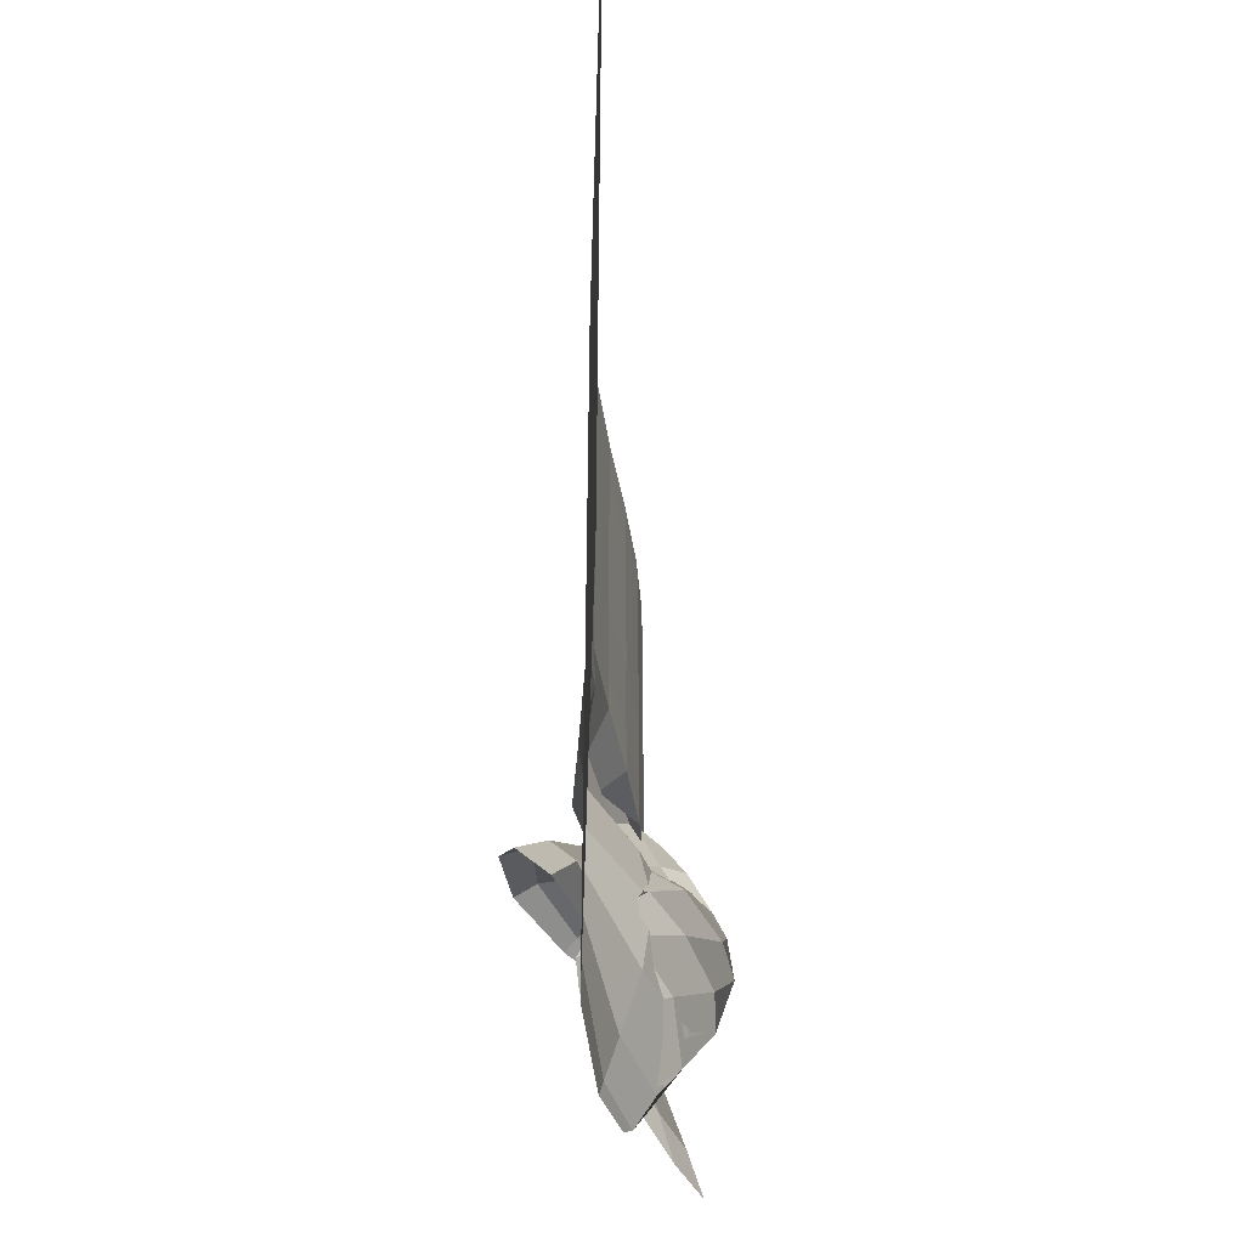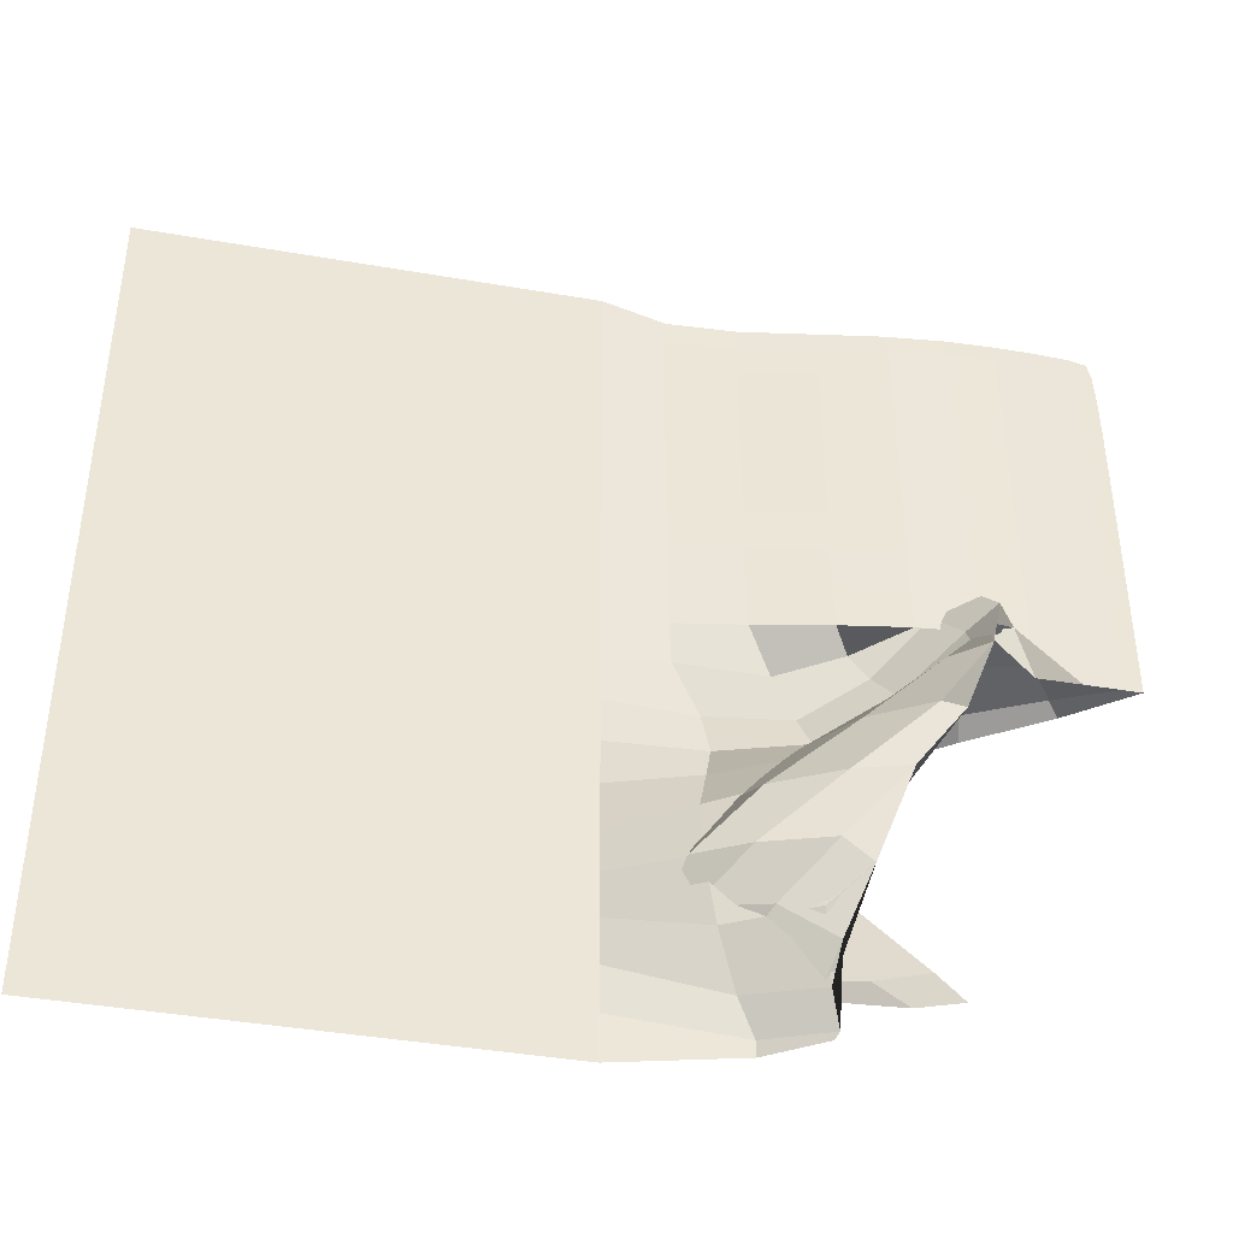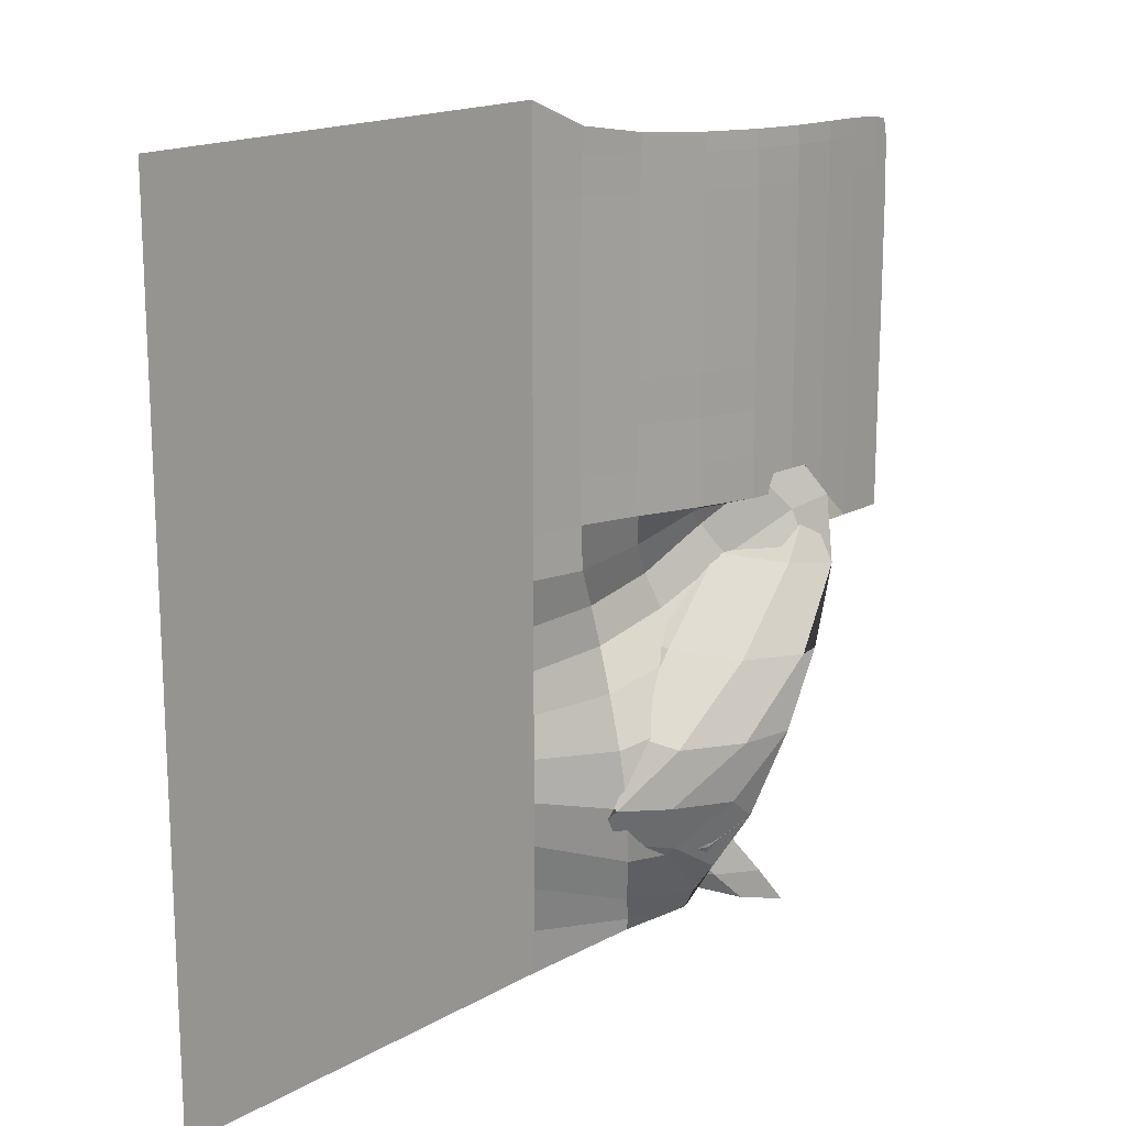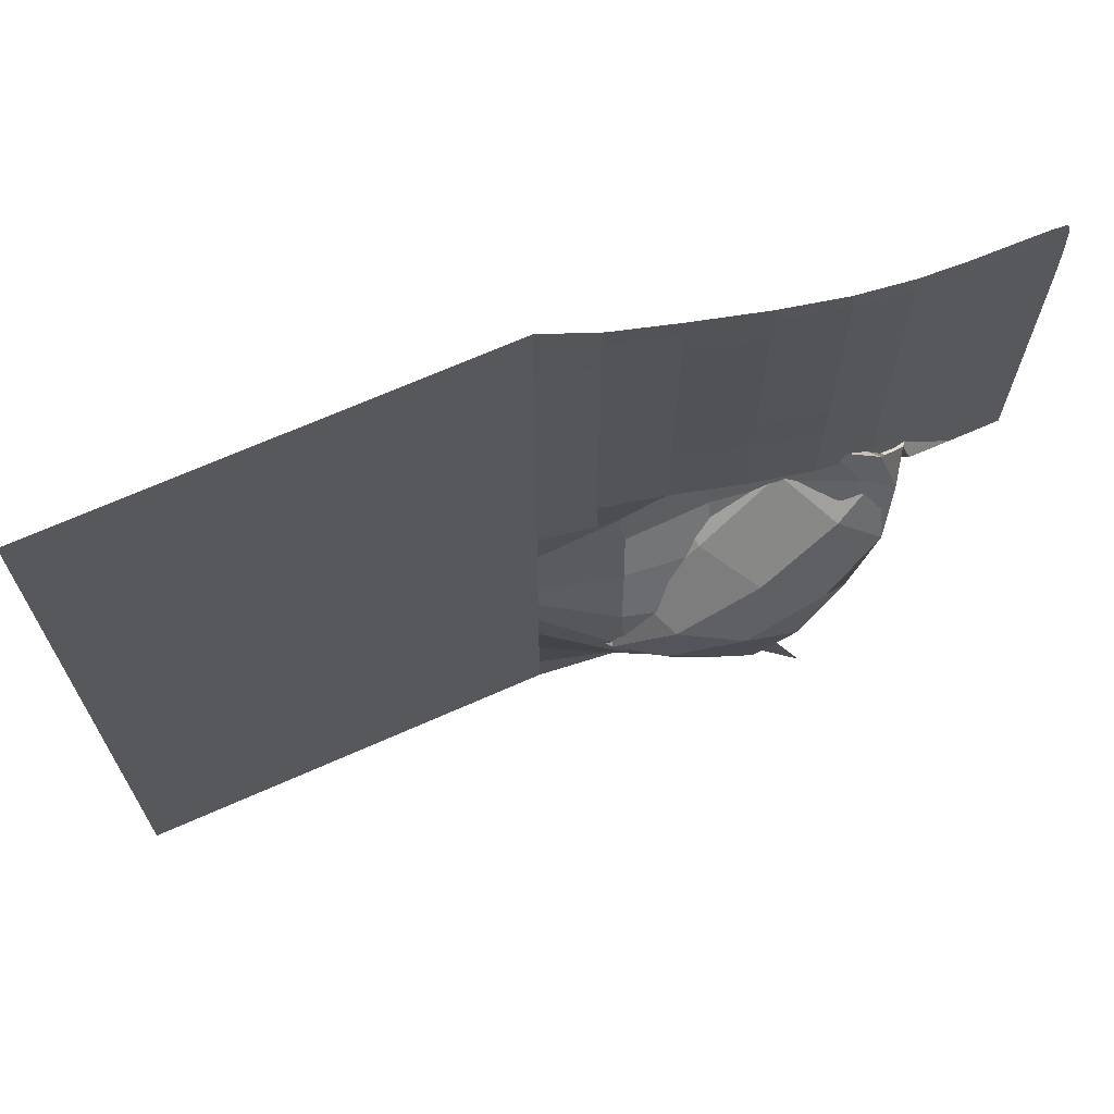
<metadata>
{"format":"obj","ext":"obj","renderer":"f3d","projection":"perspective","resolution":1024,"background":"white","views":[{"elev":-48.3,"azim":88.2,"up":"+Z"},{"elev":-41.3,"azim":168.1,"up":"+Z"},{"elev":17.0,"azim":131.6,"up":"+Z"},{"elev":69.0,"azim":156.1,"up":"+Z"}]}
</metadata>
<code>
o Grid
v -56.22 7.406 43.51
v -54.3 7.404 43.96
v -50.4 7.391 44.16
v -45.46 7.317 44.25
v -39.84 7.024 44.32
v -33.33 6.213 44.46
v -25.67 4.668 44.78
v -17.38 2.721 45.38
v -9.609 1.104 46.68
v -2.632 0 50
v 2.632 0 50
v 7.895 0 50
v 13.16 0 50
v 18.42 0 50
v 23.68 0 50
v 28.95 0 50
v 34.21 0 50
v 39.47 0 50
v 44.74 0 50
v 50 0 50
v -56.67 7.406 41.59
v -54.6 7.405 41.9
v -50.56 7.398 42.03
v -45.55 7.346 42.07
v -39.97 7.102 42.12
v -33.51 6.33 42.25
v -25.77 4.734 42.53
v -17.29 2.663 42.98
v -9.473 1.017 43.63
v -2.632 0 44.74
v 2.632 0 44.74
v 7.895 0 44.74
v 13.16 0 44.74
v 18.42 0 44.74
v 23.68 0 44.74
v 28.95 0 44.74
v 34.21 0 44.74
v 39.47 0 44.74
v 44.74 0 44.74
v 50 0 44.74
v -56.87 7.406 37.72
v -54.73 7.405 37.86
v -50.61 7.4 37.91
v -45.57 7.355 37.93
v -40.01 7.13 37.97
v -33.59 6.377 38.09
v -25.82 4.763 38.36
v -17.25 2.636 38.73
v -9.413 0.9779 39.1
v -2.632 0 39.47
v 2.632 0 39.47
v 7.895 0 39.47
v 13.16 0 39.47
v 18.42 0 39.47
v 23.68 0 39.47
v 28.95 0 39.47
v 34.21 0 39.47
v 39.47 0 39.47
v 44.74 0 39.47
v 50 0 39.47
v -56.94 7.406 32.89
v -54.77 7.405 32.93
v -50.62 7.4 32.94
v -45.58 7.357 32.95
v -40.02 7.137 32.99
v -33.61 6.391 33.11
v -25.83 4.772 33.38
v -17.24 2.628 33.73
v -9.395 0.9659 34.02
v -2.632 0 34.21
v 2.632 0 34.21
v 7.895 0 34.21
v 13.16 0 34.21
v 18.42 0 34.21
v 23.68 0 34.21
v 28.95 0 34.21
v 34.21 0 34.21
v 39.47 0 34.21
v 44.74 0 34.21
v 50 0 34.21
v -56.96 7.406 27.72
v -54.78 7.405 27.73
v -50.63 7.4 27.73
v -45.58 7.357 27.74
v -40.03 7.138 27.78
v -33.61 6.394 27.9
v -25.84 4.774 28.16
v -17.24 2.625 28.51
v -9.391 0.9633 28.79
v -2.632 0 28.95
v 2.632 0 28.95
v 7.895 0 28.95
v 13.16 0 28.95
v 18.42 0 28.95
v 23.68 0 28.95
v 28.95 0 28.95
v 34.21 0 28.95
v 39.47 0 28.95
v 44.74 0 28.95
v 50 0 28.95
v -56.96 7.406 22.47
v -54.78 7.405 22.48
v -50.63 7.4 22.48
v -45.58 7.357 22.48
v -40.03 7.138 22.52
v -33.61 6.394 22.64
v -25.84 4.774 22.91
v -17.23 2.625 23.26
v -9.39 0.963 23.53
v -2.632 0 23.68
v 2.632 0 23.68
v 7.895 0 23.68
v 13.16 0 23.68
v 18.42 0 23.68
v 23.68 0 23.68
v 28.95 0 23.68
v 34.21 0 23.68
v 39.47 0 23.68
v 44.74 0 23.68
v 50 0 23.68
v -56.96 7.406 17.21
v -54.78 7.405 17.21
v -50.63 7.4 17.21
v -45.58 7.357 17.22
v -40.03 7.138 17.26
v -33.61 6.394 17.38
v -25.84 4.775 17.64
v -17.23 2.625 17.99
v -9.39 0.963 18.26
v -2.632 0 18.42
v 2.632 0 18.42
v 7.895 0 18.42
v 13.16 0 18.42
v 18.42 0 18.42
v 23.68 0 18.42
v 28.95 0 18.42
v 34.21 0 18.42
v 39.47 0 18.42
v 44.74 0 18.42
v 50 0 18.42
v -56.96 7.406 11.95
v -54.78 7.405 11.95
v -50.63 7.4 11.95
v -45.58 7.357 11.96
v -40.03 7.138 11.99
v -33.61 6.395 12.12
v -25.62 4.659 12.39
v -17.24 2.627 12.73
v -9.392 0.9642 13
v -2.632 0 13.16
v 2.632 0 13.16
v 7.895 0 13.16
v 13.16 0 13.16
v 18.42 0 13.16
v 23.68 0 13.16
v 28.95 0 13.16
v 34.21 0 13.16
v 39.47 0 13.16
v 44.74 0 13.16
v 50 0 13.16
v -56.96 7.406 6.687
v -54.78 7.405 6.687
v -50.63 7.4 6.688
v -45.58 7.357 6.695
v -40.03 7.138 6.731
v -33.62 6.397 6.852
v -25.85 4.784 7.115
v -17.26 2.64 7.464
v -9.405 0.9724 7.736
v -2.632 0 7.895
v 2.632 0 7.895
v 7.895 0 7.895
v 13.16 0 7.895
v 18.42 0 7.895
v 23.68 0 7.895
v 28.95 0 7.895
v 34.21 0 7.895
v 39.47 0 7.895
v 44.74 0 7.895
v 50 0 7.895
v -56.96 7.406 1.424
v -54.78 7.405 1.424
v -50.63 7.4 1.425
v -45.58 7.358 1.432
v -40.03 7.142 1.467
v -33.64 6.414 1.586
v -25.91 4.825 1.845
v -17.34 2.696 2.192
v -9.461 1.009 2.467
v -2.632 0 2.632
v 2.632 0 2.632
v 7.895 0 2.632
v 13.16 0 2.632
v 18.42 0 2.632
v 23.68 0 2.632
v 28.95 0 2.632
v 34.21 0 2.632
v 39.47 0 2.632
v 44.74 0 2.632
v 50 0 2.632
v -56.96 7.406 -3.839
v -54.78 7.405 -3.839
v -50.63 7.4 -3.838
v -45.59 7.36 -3.832
v -39.58 7.198 3.041
v -33.92 4.897 3.684
v -27.83 1.878 0.5268
v -20.09 0.3014 -2.279
v -9.617 1.109 -2.812
v -2.632 0 -2.632
v 2.632 0 -2.632
v 7.895 0 -2.632
v 13.16 0 -2.632
v 18.42 0 -2.632
v 23.68 0 -2.632
v 28.95 0 -2.632
v 34.21 0 -2.632
v 39.47 0 -2.632
v 44.74 0 -2.632
v 50 0 -2.632
v -51.02 -1.186 -1.291
v -49.77 0.1434 -0.1543
v -46.9 3.906 0.869
v -43.73 7.904 2.081
v -40.14 8.966 4.804
v -35.73 5.861 3.639
v -30.22 1.434 -1.726
v -22.88 -0.872 -6.565
v -12.87 -0.4412 -8.045
v -2.632 0 -7.895
v 2.632 0 -7.895
v 7.895 0 -7.895
v 13.16 0 -7.895
v 18.42 0 -7.895
v 23.68 0 -7.895
v 28.95 0 -7.895
v 34.21 0 -7.895
v 39.47 0 -7.895
v 44.74 0 -7.895
v 50 0 -7.895
v -42.07 -6.855 -1.551
v -41.41 -4.292 -0.03063
v -40.7 2.264 0.8226
v -40.99 9.199 1.087
v -40.96 11.77 1.589
v -38.12 8.813 -0.2642
v -32.12 3.827 -5.549
v -23.9 0.7945 -10.72
v -13.62 0.2819 -12.92
v -2.632 0 -13.16
v 2.632 0 -13.16
v 7.895 0 -13.16
v 13.16 0 -13.16
v 18.42 0 -13.16
v 23.68 0 -13.16
v 28.95 0 -13.16
v 34.21 0 -13.16
v 39.47 0 -13.16
v 44.74 0 -13.16
v 50 0 -13.16
v -30.98 -8.334 -6.075
v -30.33 -4.875 -5.235
v -31.47 2.85 -5.208
v -35.12 10.78 -5.771
v -38.93 14.21 -5.907
v -38.43 12.16 -6.993
v -32.34 7.863 -10.77
v -22.95 4.693 -15.33
v -12.51 2.696 -17.88
v -2.632 0 -18.42
v 2.632 0 -18.42
v 7.895 0 -18.42
v 13.16 0 -18.42
v 18.42 0 -18.42
v 23.68 0 -18.42
v 28.95 0 -18.42
v 34.21 0 -18.42
v 39.47 0 -18.42
v 44.74 0 -18.42
v 50 0 -18.42
v -22.34 -6.573 -13.03
v -20.79 -3.108 -13.39
v -21.4 4.017 -14.4
v -25.96 11.32 -15.35
v -32.51 15.18 -15.31
v -35.3 14.75 -15.27
v -30.94 12.04 -17.57
v -21.47 9.069 -21.42
v -11.14 5.434 -23.72
v -2.632 0 -23.68
v 2.632 0 -23.68
v 7.895 0 -23.68
v 13.16 0 -23.68
v 18.42 0 -23.68
v 23.68 0 -23.68
v 28.95 0 -23.68
v 34.21 0 -23.68
v 39.47 0 -23.68
v 44.74 0 -23.68
v 50 0 -23.68
v -19.16 -2.81 -19.64
v -16.01 -0.3555 -20.69
v -13.67 4.542 -22.59
v -16.23 9.974 -23.98
v -23.41 14.03 -24.09
v -29.36 15.54 -23.79
v -28.54 14.45 -25.65
v -20.93 11.51 -29.08
v -11.04 6.741 -30.53
v -2.632 0 -28.95
v 2.632 0 -28.95
v 7.895 0 -28.95
v 13.16 0 -28.95
v 18.42 0 -28.95
v 23.68 0 -28.95
v 28.95 0 -28.95
v 34.21 0 -28.95
v 39.47 0 -28.95
v 44.74 0 -28.95
v 50 0 -28.95
v -21.11 1.883 -26.45
v -16.45 2.518 -27.45
v -10.63 3.866 -29.26
v -9.651 6.297 -30.46
v -15.14 9.943 -30.85
v -22.53 13.05 -31.29
v -25.56 13.21 -33.88
v -21.37 10.4 -37.33
v -12.4 5.76 -37.66
v -2.632 0 -34.21
v 2.632 0 -34.21
v 7.895 0 -34.21
v 13.16 0 -34.21
v 18.42 0 -34.21
v 23.68 0 -34.21
v 28.95 0 -34.21
v 34.21 0 -34.21
v 39.47 0 -34.21
v 44.74 0 -34.21
v 50 0 -34.21
v -25.92 6.559 -35.03
v -20.53 5.113 -35.5
v -12.38 2.647 -35.61
v -8.05 1.891 -35.08
v -10.42 4.737 -35.14
v -17.21 8.784 -36.64
v -23 9.834 -40.4
v -22.43 7.425 -44.02
v -14.56 3.749 -43.68
v -2.632 0 -39.47
v 2.632 0 -39.47
v 7.895 0 -39.47
v 13.16 0 -39.47
v 18.42 0 -39.47
v 23.68 0 -39.47
v 28.95 0 -39.47
v 34.21 0 -39.47
v 39.47 0 -39.47
v 44.74 0 -39.47
v 50 0 -39.47
v -31.09 10.55 -43.41
v -26 7.722 -43.17
v -17.12 2.576 -40.85
v -10.53 -0.3857 -37.99
v -9.804 1.654 -37.28
v -14.87 5.854 -39.42
v -21.75 7.249 -43.69
v -23.64 5.225 -47.22
v -16.53 2.363 -47.28
v -2.632 0 -44.74
v 2.632 0 -44.74
v 7.895 0 -44.74
v 13.16 0 -44.74
v 18.42 0 -44.74
v 23.68 0 -44.74
v 28.95 0 -44.74
v 34.21 0 -44.74
v 39.47 0 -44.74
v 44.74 0 -44.74
v 50 0 -44.74
v -33.39 12.24 -47.38
v -29.19 9.301 -46.65
v -20.81 3.627 -43.19
v -13.55 0.03288 -39.41
v -11.2 1.258 -38.31
v -14.72 4.72 -40.43
v -21.01 5.993 -44.37
v -23.31 4.341 -47.64
v -16.66 1.932 -48.85
v -2.632 0 -50
v 2.632 0 -50
v 7.895 0 -50
v 13.16 0 -50
v 18.42 0 -50
v 23.68 0 -50
v 28.95 0 -50
v 34.21 0 -50
v 39.47 0 -50
v 44.74 0 -50
v 50 0 -50
f 1 2 22 21
f 2 3 23 22
f 3 4 24 23
f 4 5 25 24
f 5 6 26 25
f 6 7 27 26
f 7 8 28 27
f 8 9 29 28
f 9 10 30 29
f 10 11 31 30
f 11 12 32 31
f 12 13 33 32
f 13 14 34 33
f 14 15 35 34
f 15 16 36 35
f 16 17 37 36
f 17 18 38 37
f 18 19 39 38
f 19 20 40 39
f 21 22 42 41
f 22 23 43 42
f 23 24 44 43
f 24 25 45 44
f 25 26 46 45
f 26 27 47 46
f 27 28 48 47
f 28 29 49 48
f 29 30 50 49
f 30 31 51 50
f 31 32 52 51
f 32 33 53 52
f 33 34 54 53
f 34 35 55 54
f 35 36 56 55
f 36 37 57 56
f 37 38 58 57
f 38 39 59 58
f 39 40 60 59
f 41 42 62 61
f 42 43 63 62
f 43 44 64 63
f 44 45 65 64
f 45 46 66 65
f 46 47 67 66
f 47 48 68 67
f 48 49 69 68
f 49 50 70 69
f 50 51 71 70
f 51 52 72 71
f 52 53 73 72
f 53 54 74 73
f 54 55 75 74
f 55 56 76 75
f 56 57 77 76
f 57 58 78 77
f 58 59 79 78
f 59 60 80 79
f 61 62 82 81
f 62 63 83 82
f 63 64 84 83
f 64 65 85 84
f 65 66 86 85
f 66 67 87 86
f 67 68 88 87
f 68 69 89 88
f 69 70 90 89
f 70 71 91 90
f 71 72 92 91
f 72 73 93 92
f 73 74 94 93
f 74 75 95 94
f 75 76 96 95
f 76 77 97 96
f 77 78 98 97
f 78 79 99 98
f 79 80 100 99
f 81 82 102 101
f 82 83 103 102
f 83 84 104 103
f 84 85 105 104
f 85 86 106 105
f 86 87 107 106
f 87 88 108 107
f 88 89 109 108
f 89 90 110 109
f 90 91 111 110
f 91 92 112 111
f 92 93 113 112
f 93 94 114 113
f 94 95 115 114
f 95 96 116 115
f 96 97 117 116
f 97 98 118 117
f 98 99 119 118
f 99 100 120 119
f 101 102 122 121
f 102 103 123 122
f 103 104 124 123
f 104 105 125 124
f 105 106 126 125
f 106 107 127 126
f 107 108 128 127
f 108 109 129 128
f 109 110 130 129
f 110 111 131 130
f 111 112 132 131
f 112 113 133 132
f 113 114 134 133
f 114 115 135 134
f 115 116 136 135
f 116 117 137 136
f 117 118 138 137
f 118 119 139 138
f 119 120 140 139
f 121 122 142 141
f 122 123 143 142
f 123 124 144 143
f 124 125 145 144
f 125 126 146 145
f 126 127 147 146
f 127 128 148 147
f 128 129 149 148
f 129 130 150 149
f 130 131 151 150
f 131 132 152 151
f 132 133 153 152
f 133 134 154 153
f 134 135 155 154
f 135 136 156 155
f 136 137 157 156
f 137 138 158 157
f 138 139 159 158
f 139 140 160 159
f 141 142 162 161
f 142 143 163 162
f 143 144 164 163
f 144 145 165 164
f 145 146 166 165
f 146 147 167 166
f 147 148 168 167
f 148 149 169 168
f 149 150 170 169
f 150 151 171 170
f 151 152 172 171
f 152 153 173 172
f 153 154 174 173
f 154 155 175 174
f 155 156 176 175
f 156 157 177 176
f 157 158 178 177
f 158 159 179 178
f 159 160 180 179
f 161 162 182 181
f 162 163 183 182
f 163 164 184 183
f 164 165 185 184
f 165 166 186 185
f 166 167 187 186
f 167 168 188 187
f 168 169 189 188
f 169 170 190 189
f 170 171 191 190
f 171 172 192 191
f 172 173 193 192
f 173 174 194 193
f 174 175 195 194
f 175 176 196 195
f 176 177 197 196
f 177 178 198 197
f 178 179 199 198
f 179 180 200 199
f 181 182 202 201
f 182 183 203 202
f 183 184 204 203
f 184 185 205 204
f 185 186 206 205
f 186 187 207 206
f 187 188 208 207
f 188 189 209 208
f 189 190 210 209
f 190 191 211 210
f 191 192 212 211
f 192 193 213 212
f 193 194 214 213
f 194 195 215 214
f 195 196 216 215
f 196 197 217 216
f 197 198 218 217
f 198 199 219 218
f 199 200 220 219
f 201 202 222 221
f 202 203 223 222
f 203 204 224 223
f 204 205 225 224
f 205 206 226 225
f 206 207 227 226
f 207 208 228 227
f 208 209 229 228
f 209 210 230 229
f 210 211 231 230
f 211 212 232 231
f 212 213 233 232
f 213 214 234 233
f 214 215 235 234
f 215 216 236 235
f 216 217 237 236
f 217 218 238 237
f 218 219 239 238
f 219 220 240 239
f 221 222 242 241
f 222 223 243 242
f 223 224 244 243
f 224 225 245 244
f 225 226 246 245
f 226 227 247 246
f 227 228 248 247
f 228 229 249 248
f 229 230 250 249
f 230 231 251 250
f 231 232 252 251
f 232 233 253 252
f 233 234 254 253
f 234 235 255 254
f 235 236 256 255
f 236 237 257 256
f 237 238 258 257
f 238 239 259 258
f 239 240 260 259
f 241 242 262 261
f 242 243 263 262
f 243 244 264 263
f 244 245 265 264
f 245 246 266 265
f 246 247 267 266
f 247 248 268 267
f 248 249 269 268
f 249 250 270 269
f 250 251 271 270
f 251 252 272 271
f 252 253 273 272
f 253 254 274 273
f 254 255 275 274
f 255 256 276 275
f 256 257 277 276
f 257 258 278 277
f 258 259 279 278
f 259 260 280 279
f 261 262 282 281
f 262 263 283 282
f 263 264 284 283
f 264 265 285 284
f 265 266 286 285
f 266 267 287 286
f 267 268 288 287
f 268 269 289 288
f 269 270 290 289
f 270 271 291 290
f 271 272 292 291
f 272 273 293 292
f 273 274 294 293
f 274 275 295 294
f 275 276 296 295
f 276 277 297 296
f 277 278 298 297
f 278 279 299 298
f 279 280 300 299
f 281 282 302 301
f 282 283 303 302
f 283 284 304 303
f 284 285 305 304
f 285 286 306 305
f 286 287 307 306
f 287 288 308 307
f 288 289 309 308
f 289 290 310 309
f 290 291 311 310
f 291 292 312 311
f 292 293 313 312
f 293 294 314 313
f 294 295 315 314
f 295 296 316 315
f 296 297 317 316
f 297 298 318 317
f 298 299 319 318
f 299 300 320 319
f 301 302 322 321
f 302 303 323 322
f 303 304 324 323
f 304 305 325 324
f 305 306 326 325
f 306 307 327 326
f 307 308 328 327
f 308 309 329 328
f 309 310 330 329
f 310 311 331 330
f 311 312 332 331
f 312 313 333 332
f 313 314 334 333
f 314 315 335 334
f 315 316 336 335
f 316 317 337 336
f 317 318 338 337
f 318 319 339 338
f 319 320 340 339
f 321 322 342 341
f 322 323 343 342
f 323 324 344 343
f 324 325 345 344
f 325 326 346 345
f 326 327 347 346
f 327 328 348 347
f 328 329 349 348
f 329 330 350 349
f 330 331 351 350
f 331 332 352 351
f 332 333 353 352
f 333 334 354 353
f 334 335 355 354
f 335 336 356 355
f 336 337 357 356
f 337 338 358 357
f 338 339 359 358
f 339 340 360 359
f 341 342 362 361
f 342 343 363 362
f 343 344 364 363
f 344 345 365 364
f 345 346 366 365
f 346 347 367 366
f 347 348 368 367
f 348 349 369 368
f 349 350 370 369
f 350 351 371 370
f 351 352 372 371
f 352 353 373 372
f 353 354 374 373
f 354 355 375 374
f 355 356 376 375
f 356 357 377 376
f 357 358 378 377
f 358 359 379 378
f 359 360 380 379
f 361 362 382 381
f 362 363 383 382
f 363 364 384 383
f 364 365 385 384
f 365 366 386 385
f 366 367 387 386
f 367 368 388 387
f 368 369 389 388
f 369 370 390 389
f 370 371 391 390
f 371 372 392 391
f 372 373 393 392
f 373 374 394 393
f 374 375 395 394
f 375 376 396 395
f 376 377 397 396
f 377 378 398 397
f 378 379 399 398
f 379 380 400 399

</code>
